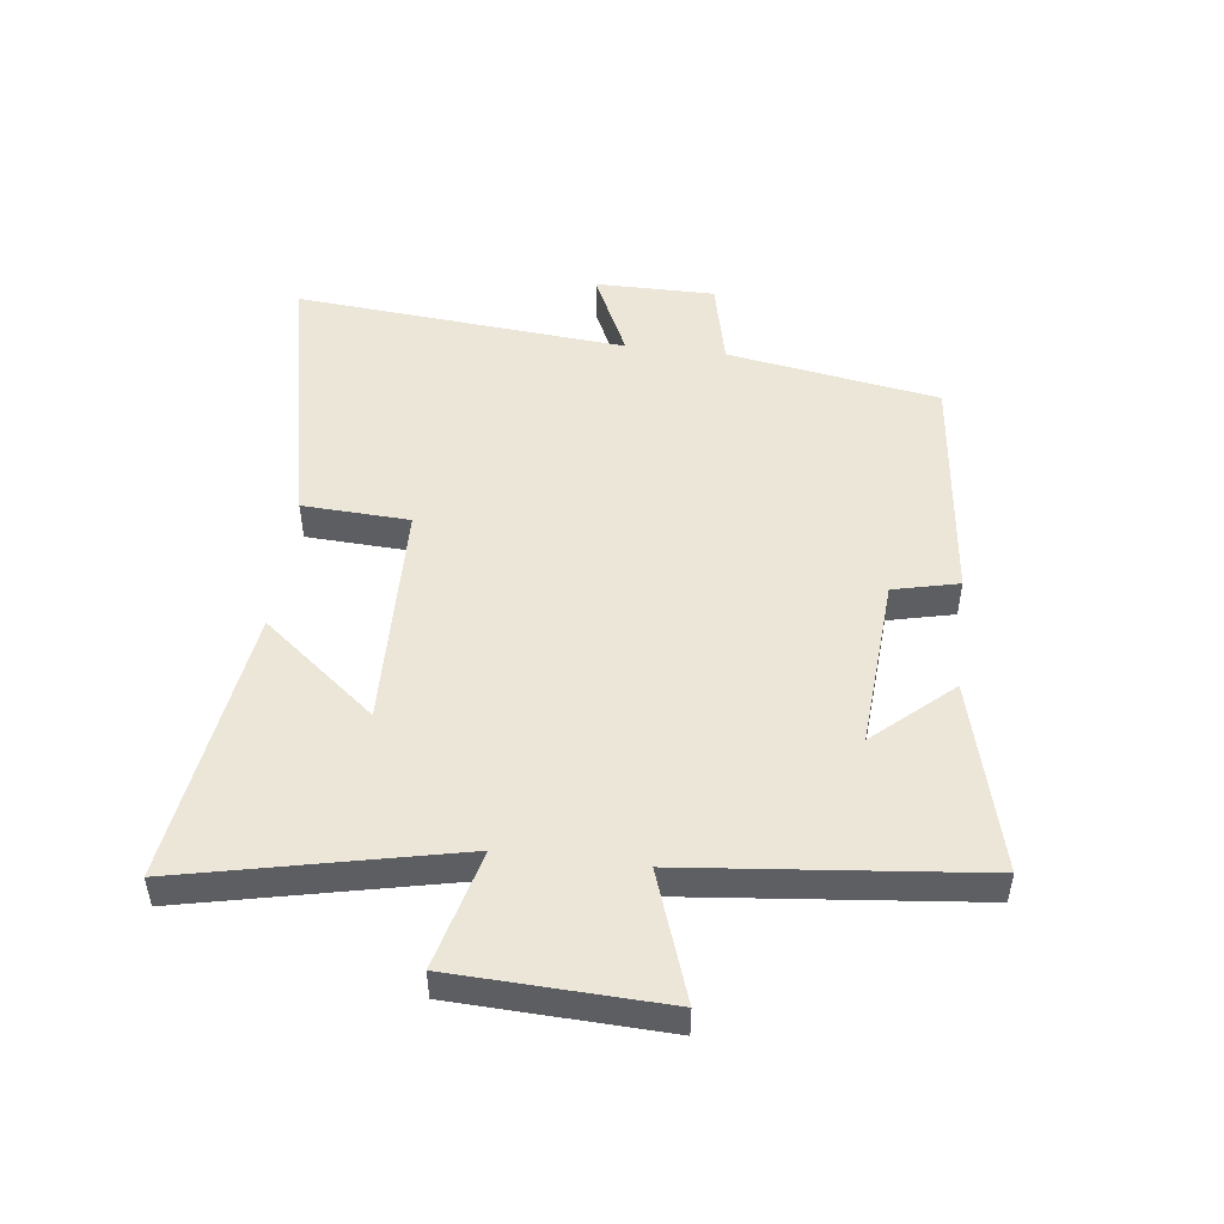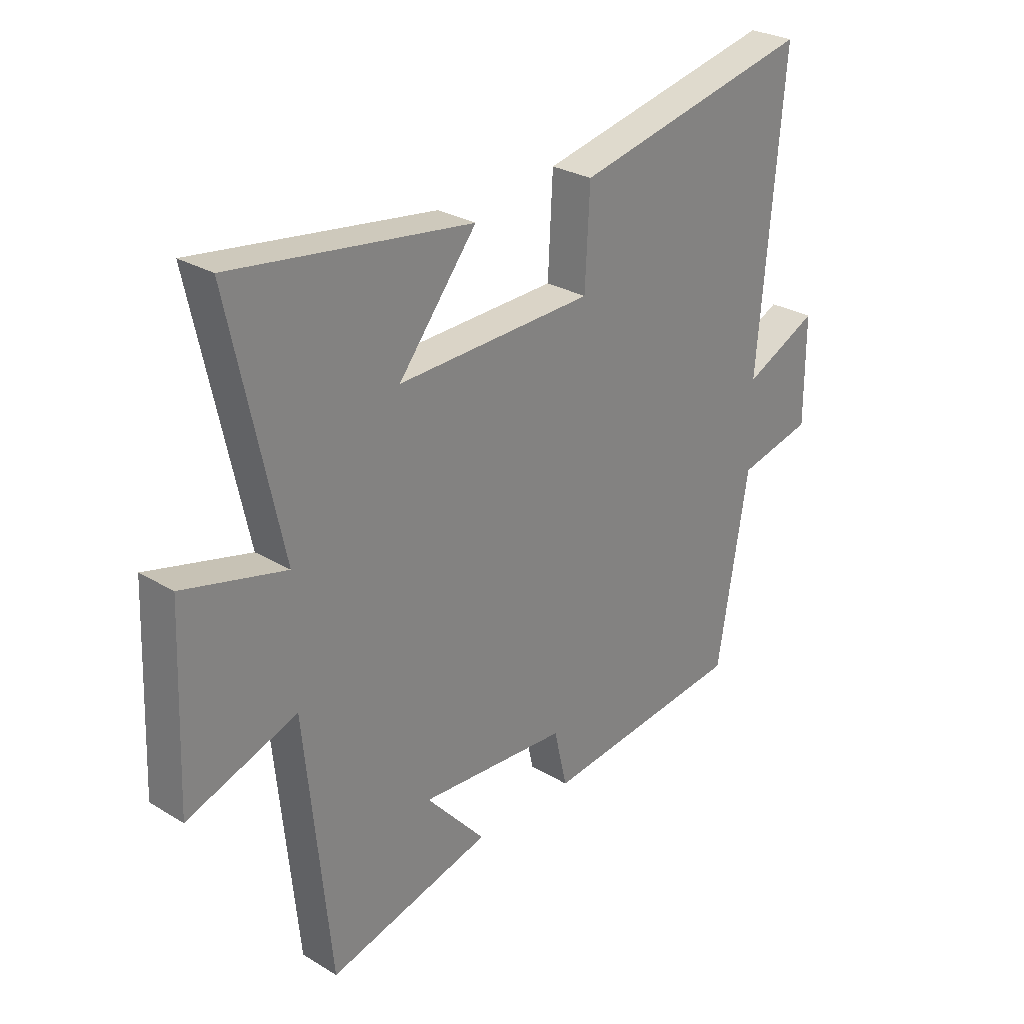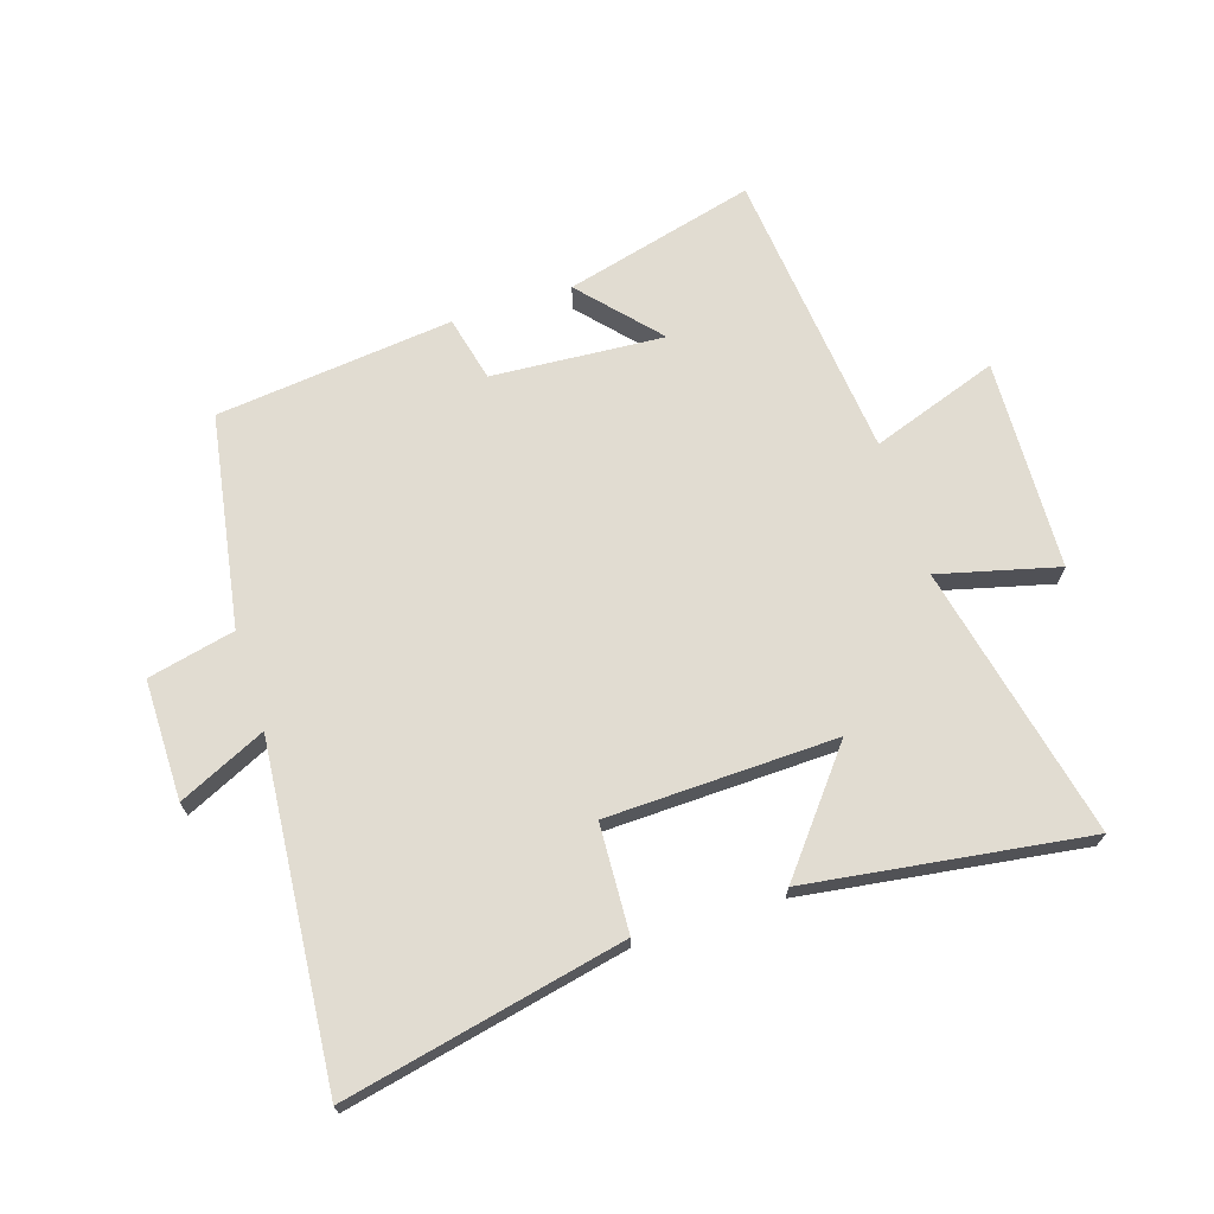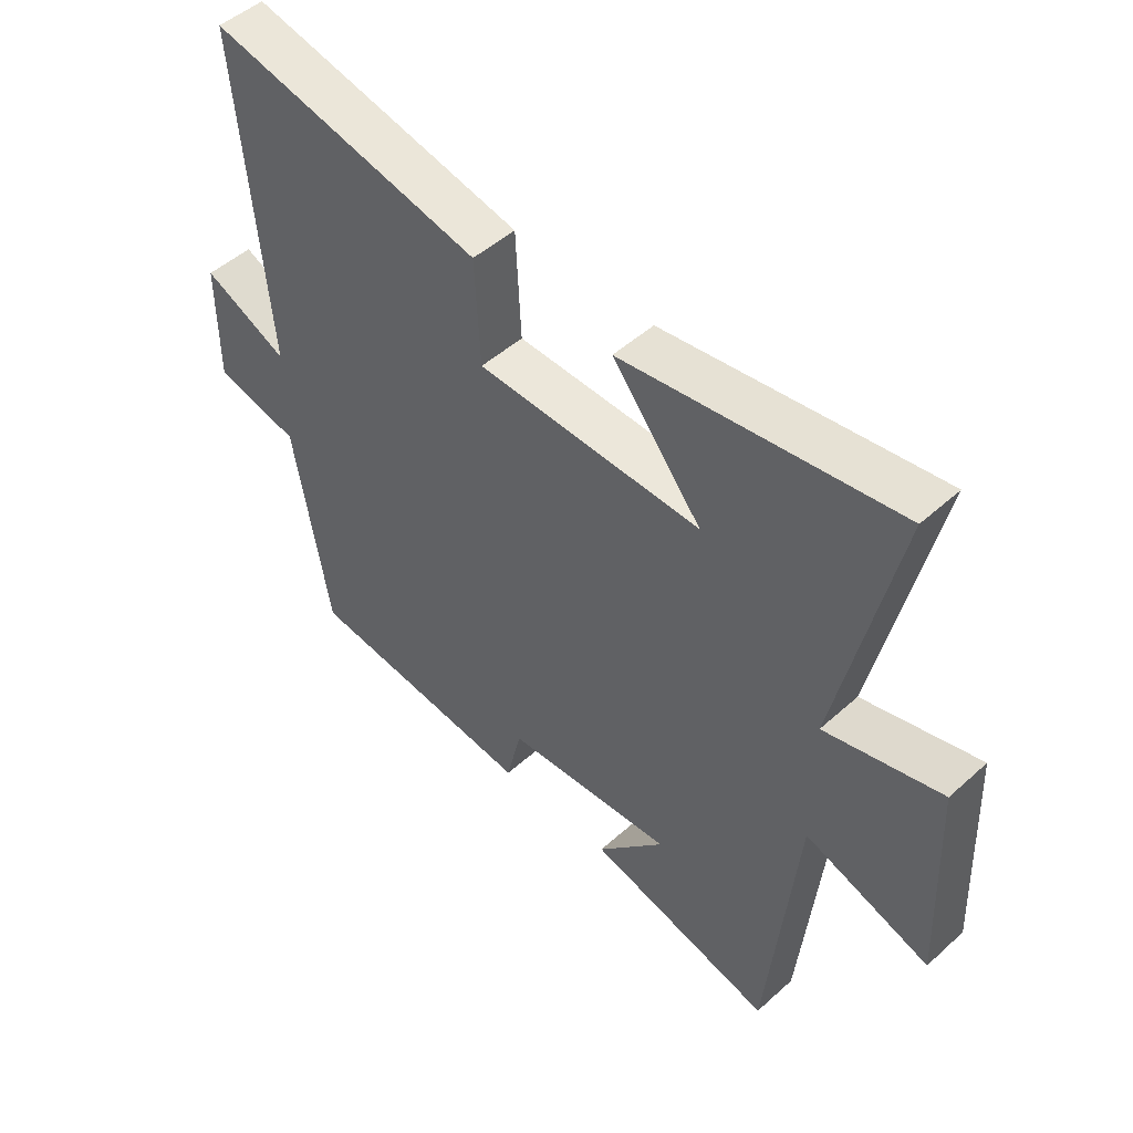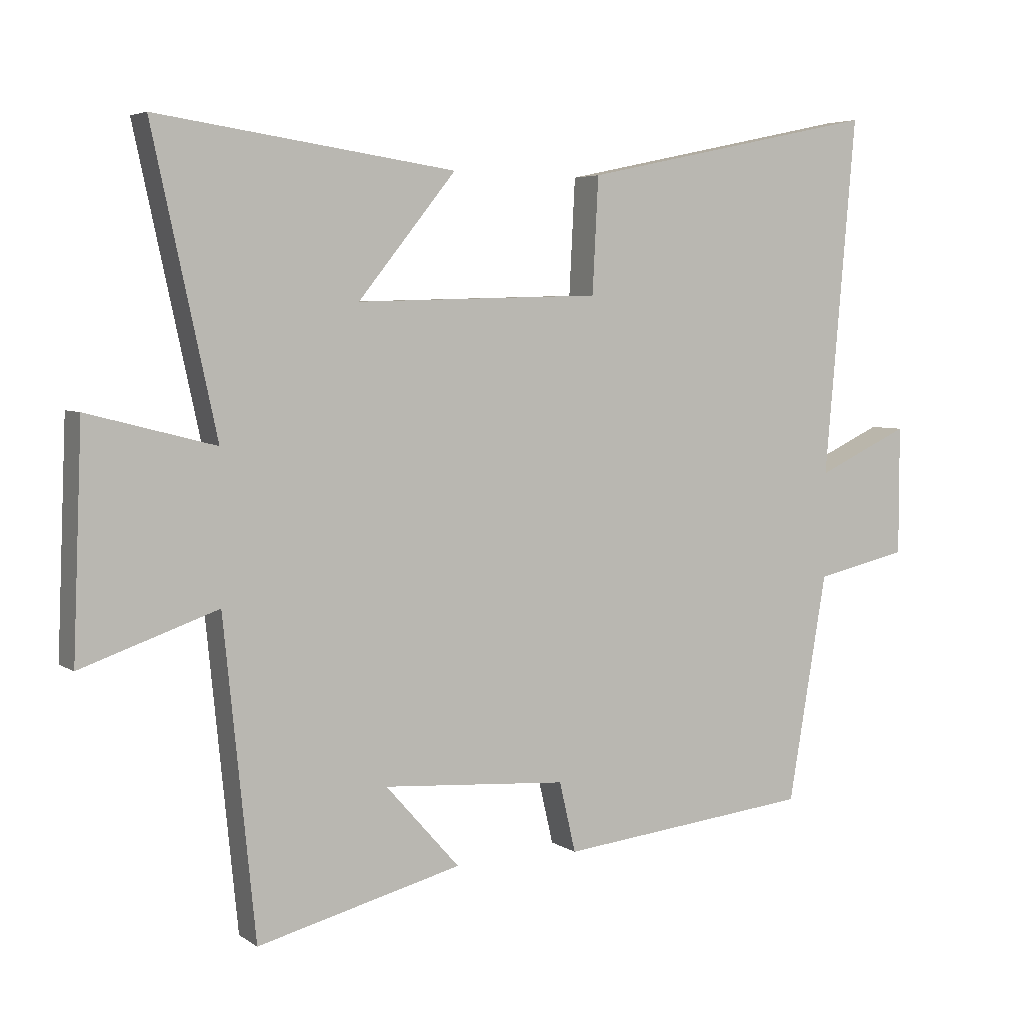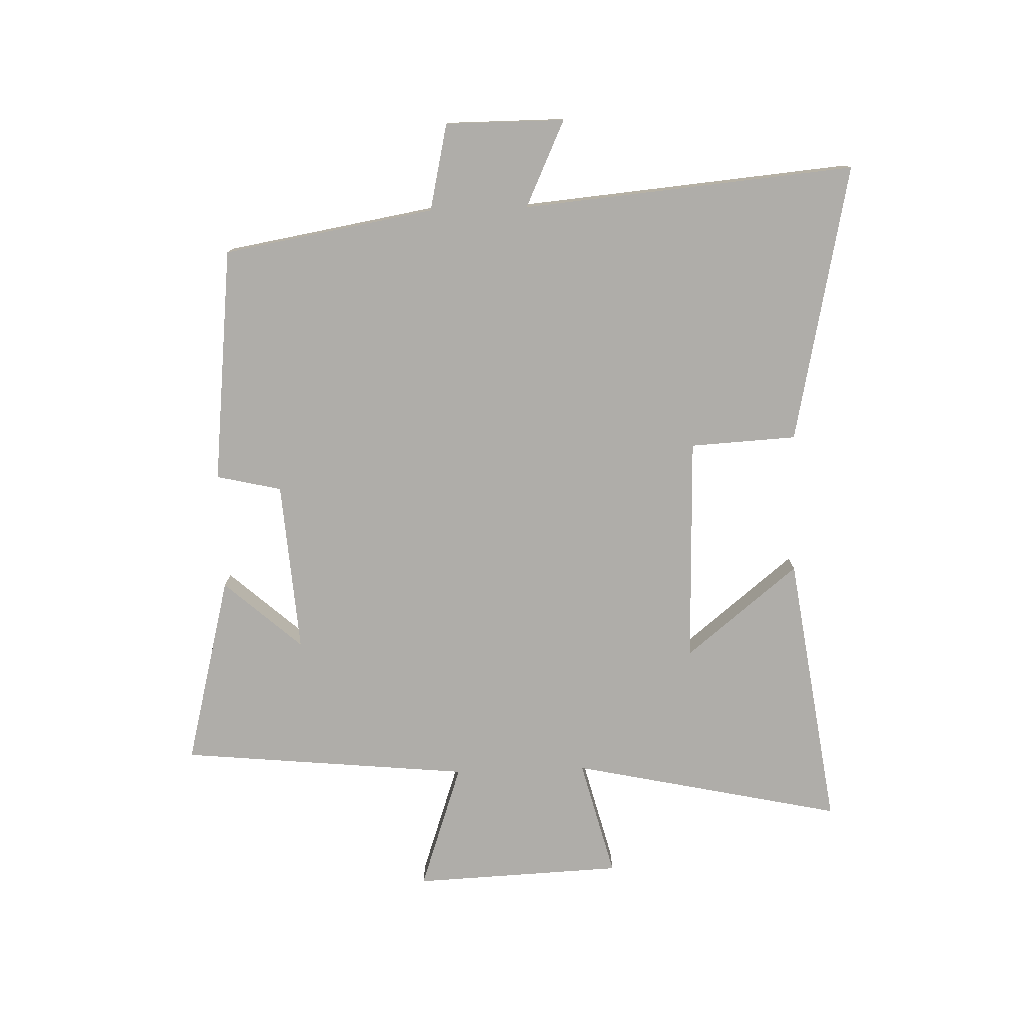
<metadata>
{"format":"obj","ext":"obj","renderer":"f3d","projection":"perspective","resolution":1024,"background":"white","views":[{"elev":49.4,"azim":96.9,"up":"+Y"},{"elev":28.0,"azim":132.4,"up":"+Z"},{"elev":69.3,"azim":-17.9,"up":"+Y"},{"elev":49.0,"azim":45.1,"up":"+Z"},{"elev":4.8,"azim":152.3,"up":"+Z"},{"elev":-77.4,"azim":-88.1,"up":"+Y"}]}
</metadata>
<code>
v 0.452 0.07 -0.58
v 0.14 0.07 -0.5
v 0.253 0.07 -0.373
v -0.029 0.07 -0.393
v -0.054 0.07 -0.5
v -0.441 0.07 -0.458
v -0.5 0.07 -0.111
v -0.642 0.07 -0.079
v -0.642 0.07 0.117
v -0.5 0.07 0.051
v -0.548 0.07 0.597
v -0.091 0.07 0.5
v -0.082 0.07 0.325
v 0.292 0.07 0.315
v 0.143 0.07 0.5
v 0.597 0.07 0.565
v 0.5 0.07 0.119
v 0.694 0.07 0.169
v 0.708 0.07 -0.175
v 0.5 0.07 -0.103
v 0.452 0 -0.58
v 0.14 0 -0.5
v 0.253 0 -0.373
v -0.029 0 -0.393
v -0.054 0 -0.5
v -0.441 0 -0.458
v -0.5 0 -0.111
v -0.642 0 -0.079
v -0.642 0 0.117
v -0.5 0 0.051
v -0.548 0 0.597
v -0.091 0 0.5
v -0.082 0 0.325
v 0.292 0 0.315
v 0.143 0 0.5
v 0.597 0 0.565
v 0.5 0 0.119
v 0.694 0 0.169
v 0.708 0 -0.175
v 0.5 0 -0.103
f 17 18 19 20
f 17 20 1
f 14 15 16 17
f 13 14 17 1
f 10 11 12 13
f 7 8 9 10
f 4 5 6 7
f 3 4 7 10
f 1 2 3
f 13 1 3
f 3 10 13
f 40 39 38 37
f 21 40 37
f 37 36 35 34
f 21 37 34 33
f 33 32 31 30
f 30 29 28 27
f 27 26 25 24
f 30 27 24 23
f 23 22 21
f 23 21 33
f 33 30 23
f 1 21 22 2
f 2 22 23 3
f 3 23 24 4
f 4 24 25 5
f 5 25 26 6
f 6 26 27 7
f 7 27 28 8
f 8 28 29 9
f 9 29 30 10
f 10 30 31 11
f 11 31 32 12
f 12 32 33 13
f 13 33 34 14
f 14 34 35 15
f 15 35 36 16
f 16 36 37 17
f 17 37 38 18
f 18 38 39 19
f 19 39 40 20
f 20 40 21 1

</code>
